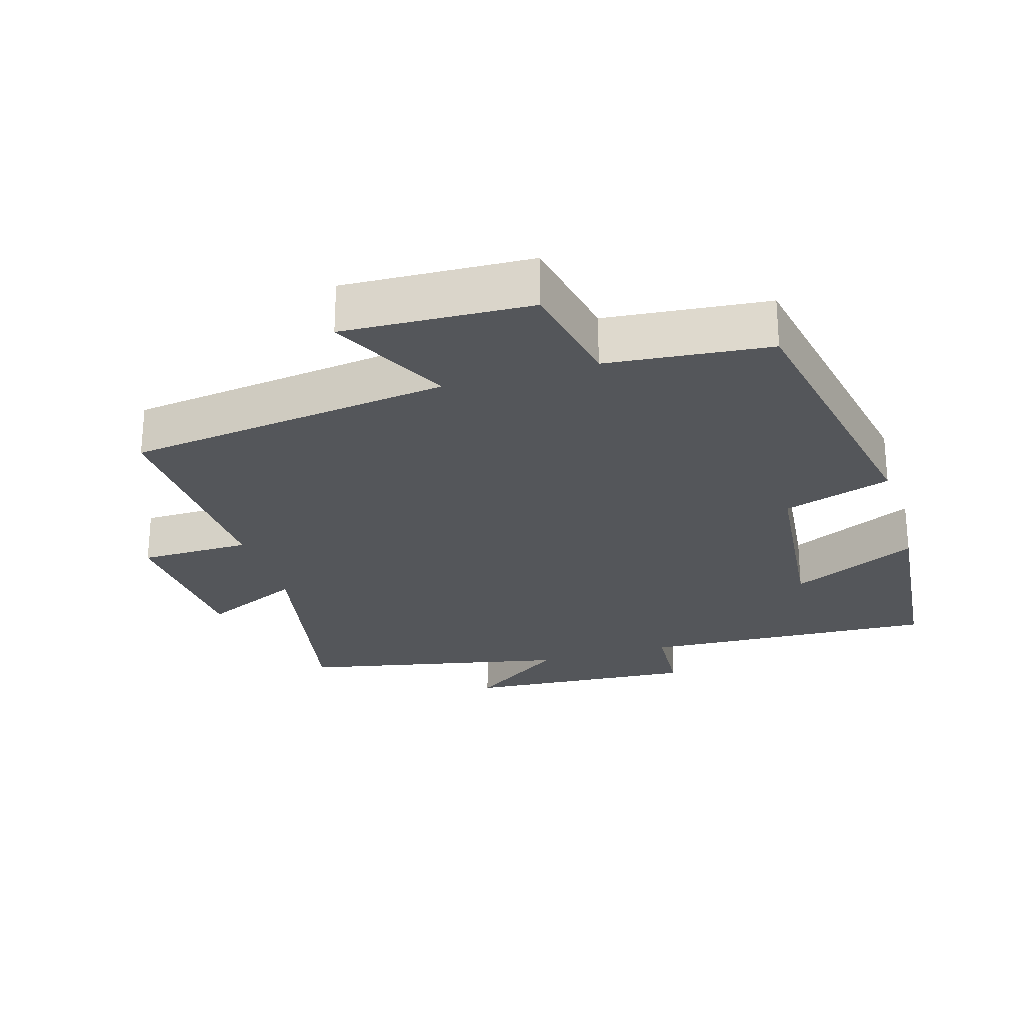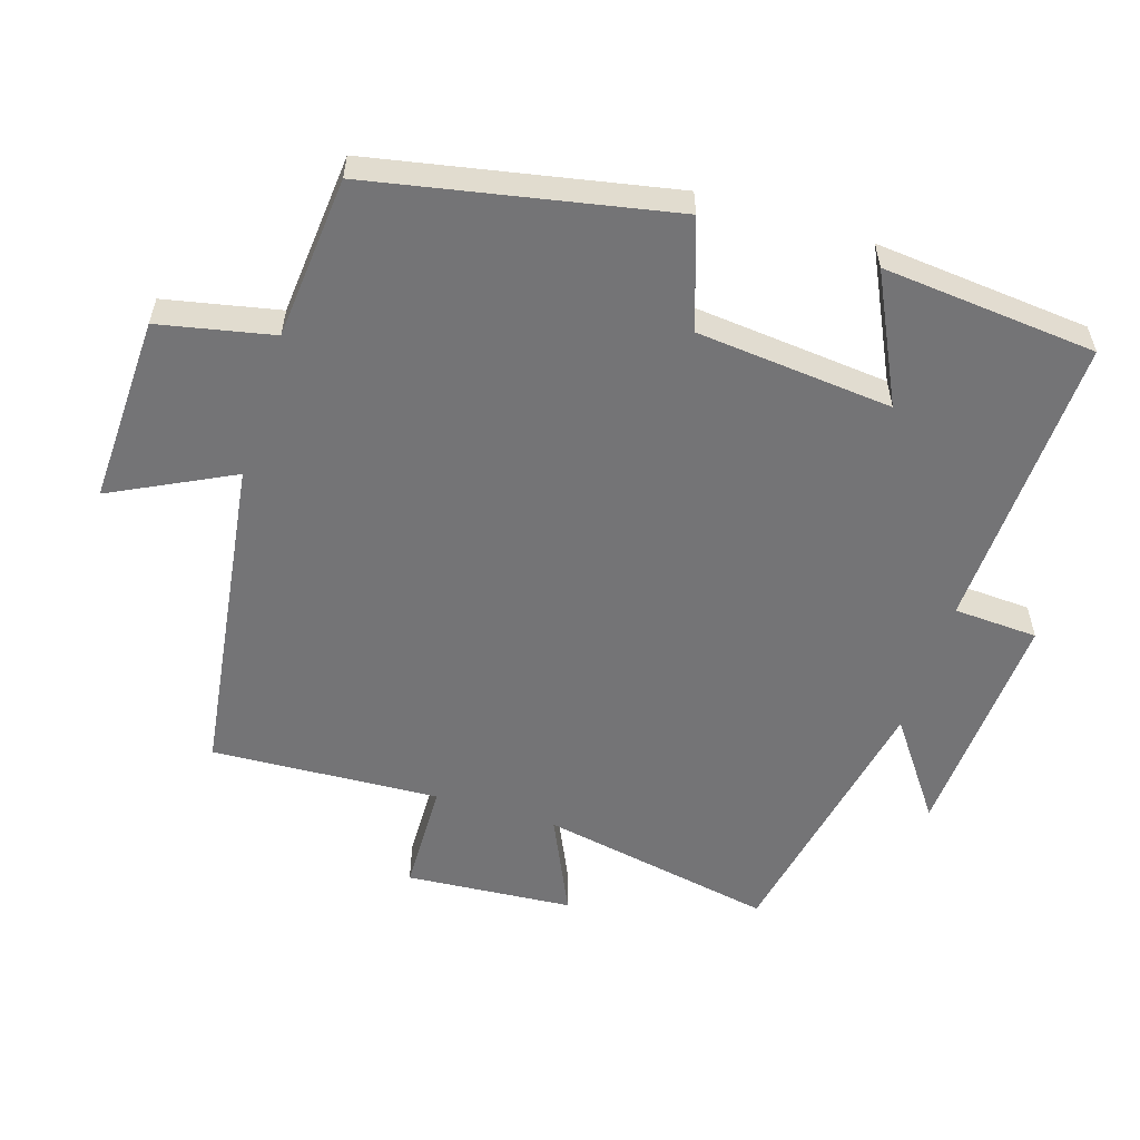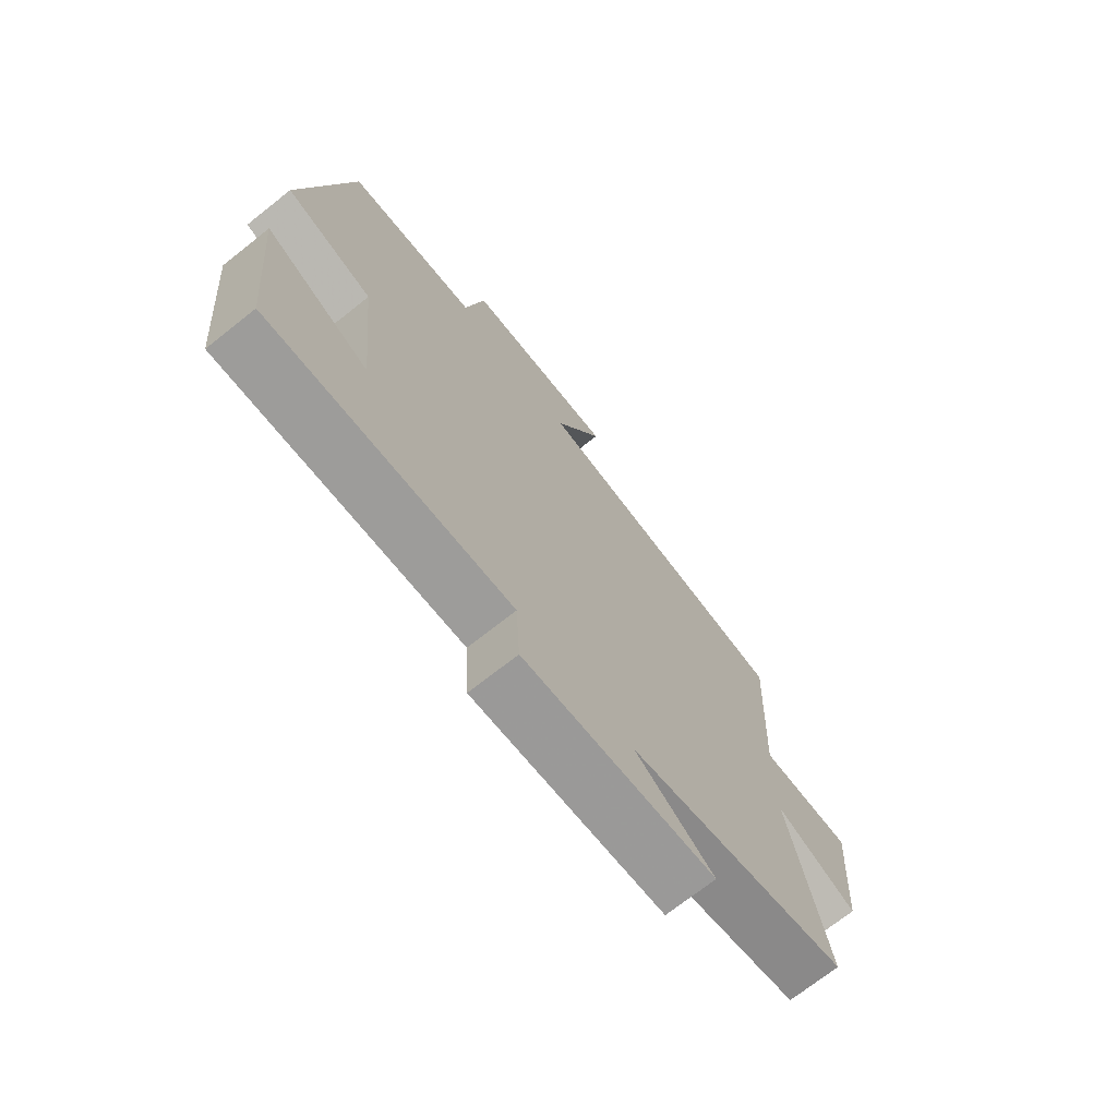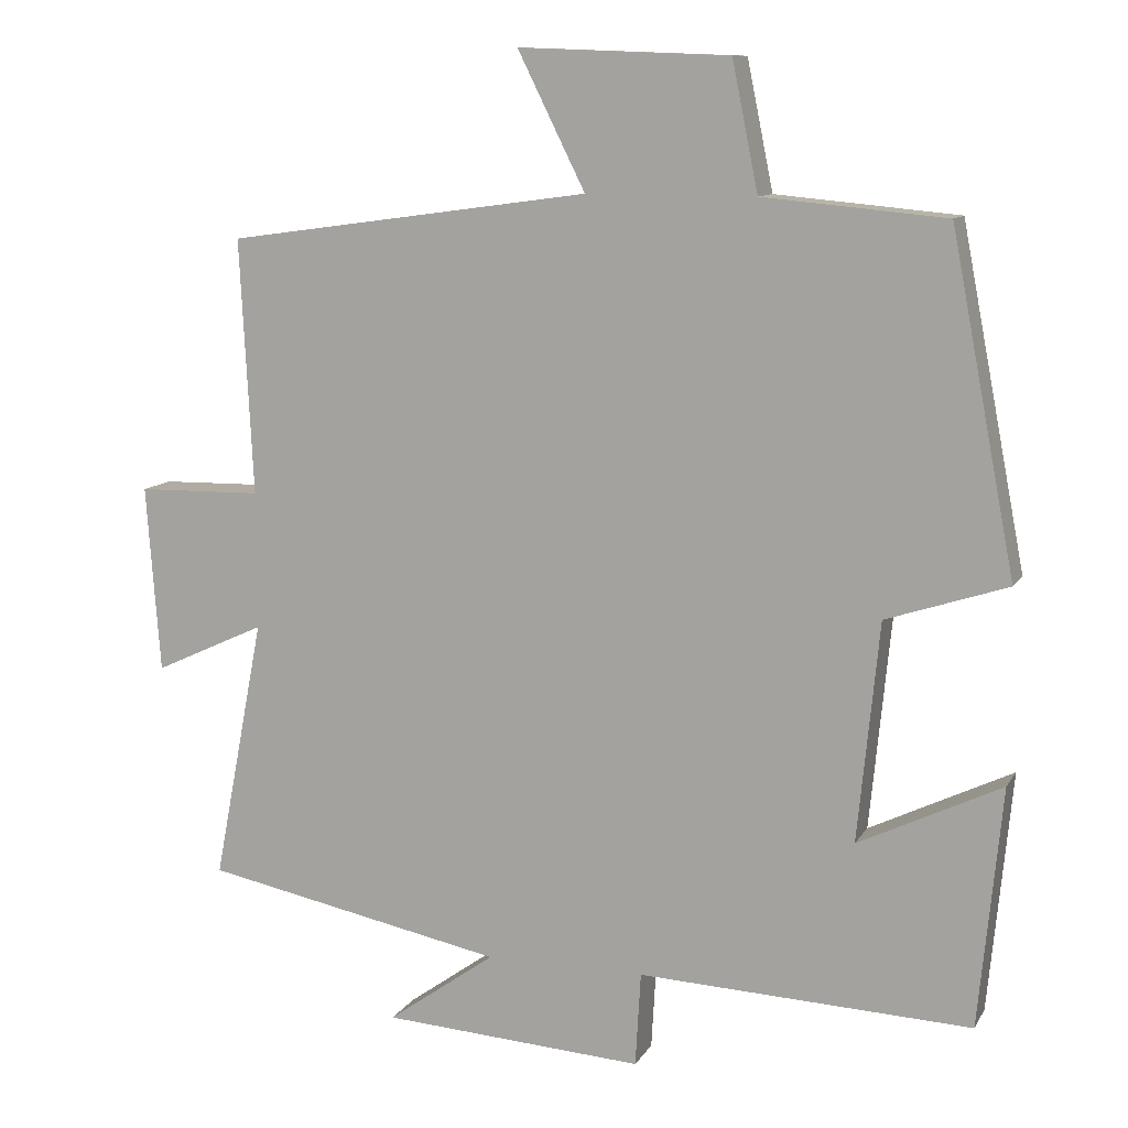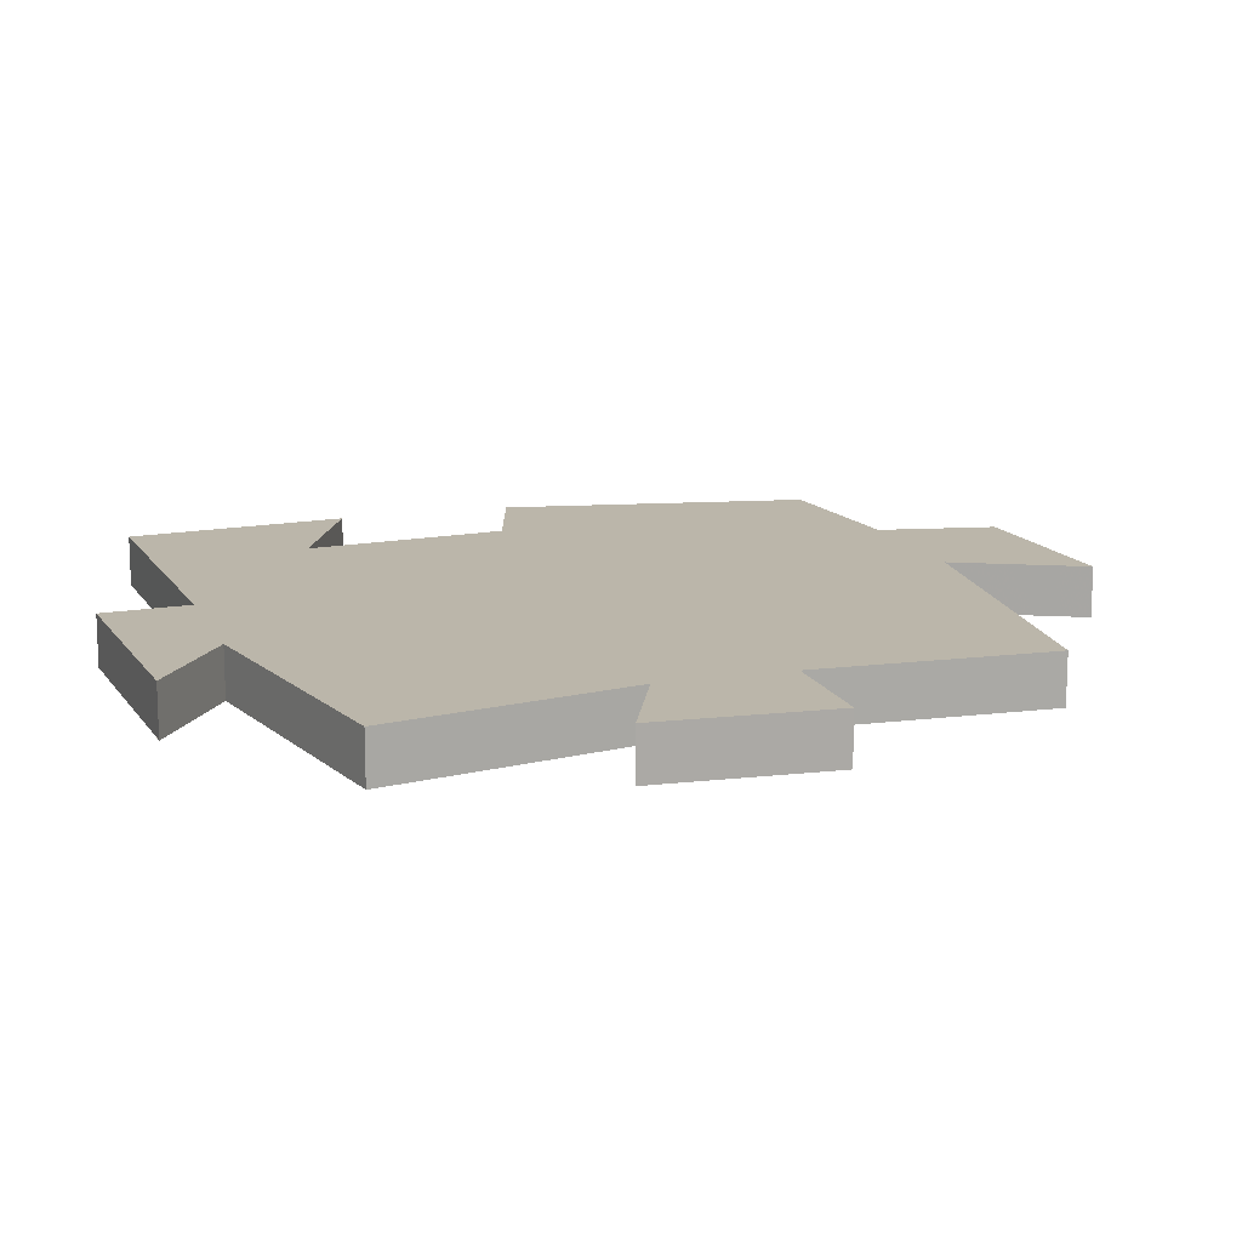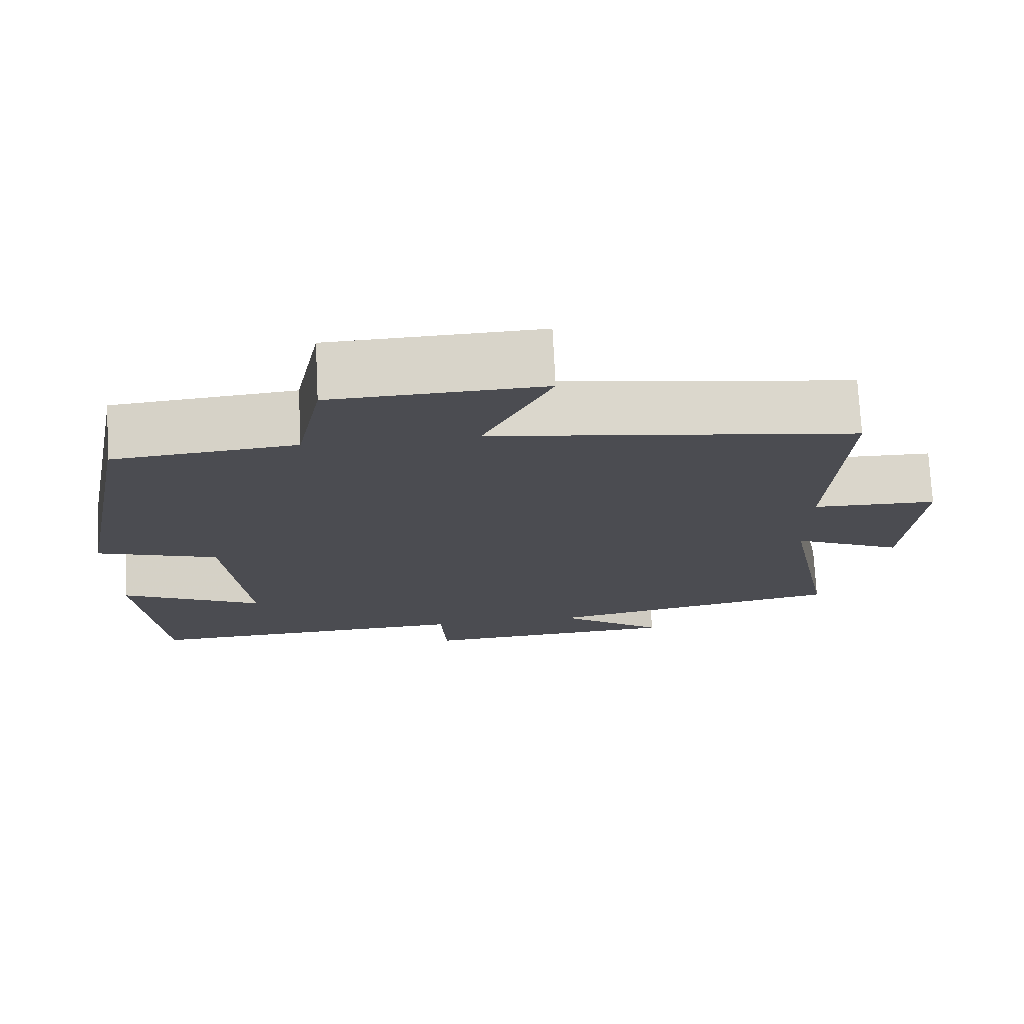
<metadata>
{"format":"obj","ext":"obj","renderer":"f3d","projection":"perspective","resolution":1024,"background":"white","views":[{"elev":-25.7,"azim":16.4,"up":"+Y"},{"elev":-56.3,"azim":72.7,"up":"+Y"},{"elev":-71.8,"azim":128.4,"up":"+Z"},{"elev":10.7,"azim":19.2,"up":"+Z"},{"elev":14.0,"azim":-108.5,"up":"+Y"},{"elev":74.3,"azim":177.1,"up":"+Z"}]}
</metadata>
<code>
v -0.566 0.07 -0.421
v -0.5 0.07 -0.078
v -0.645 0.07 -0.145
v -0.663 0.07 0.099
v -0.5 0.07 0.102
v -0.517 0.07 0.435
v -0.042 0.07 0.5
v -0.13 0.07 0.677
v 0.144 0.07 0.667
v 0.178 0.07 0.5
v 0.416 0.07 0.478
v 0.5 0.07 0.042
v 0.342 0.07 -0.01
v 0.314 0.07 -0.296
v 0.5 0.07 -0.206
v 0.47 0.07 -0.519
v 0.036 0.07 -0.5
v 0.029 0.07 -0.623
v -0.313 0.07 -0.601
v -0.172 0.07 -0.5
v -0.566 0 -0.421
v -0.5 0 -0.078
v -0.645 0 -0.145
v -0.663 0 0.099
v -0.5 0 0.102
v -0.517 0 0.435
v -0.042 0 0.5
v -0.13 0 0.677
v 0.144 0 0.667
v 0.178 0 0.5
v 0.416 0 0.478
v 0.5 0 0.042
v 0.342 0 -0.01
v 0.314 0 -0.296
v 0.5 0 -0.206
v 0.47 0 -0.519
v 0.036 0 -0.5
v 0.029 0 -0.623
v -0.313 0 -0.601
v -0.172 0 -0.5
f 17 18 19 20
f 17 20 1 2
f 14 15 16 17
f 13 14 17 2
f 12 13 2
f 11 12 2
f 10 11 2
f 7 8 9 10
f 5 6 7 10
f 5 10 2 3
f 3 4 5
f 40 39 38 37
f 22 21 40 37
f 37 36 35 34
f 22 37 34 33
f 22 33 32
f 22 32 31
f 22 31 30
f 30 29 28 27
f 30 27 26 25
f 23 22 30 25
f 25 24 23
f 1 21 22 2
f 2 22 23 3
f 3 23 24 4
f 4 24 25 5
f 5 25 26 6
f 6 26 27 7
f 7 27 28 8
f 8 28 29 9
f 9 29 30 10
f 10 30 31 11
f 11 31 32 12
f 12 32 33 13
f 13 33 34 14
f 14 34 35 15
f 15 35 36 16
f 16 36 37 17
f 17 37 38 18
f 18 38 39 19
f 19 39 40 20
f 20 40 21 1

</code>
